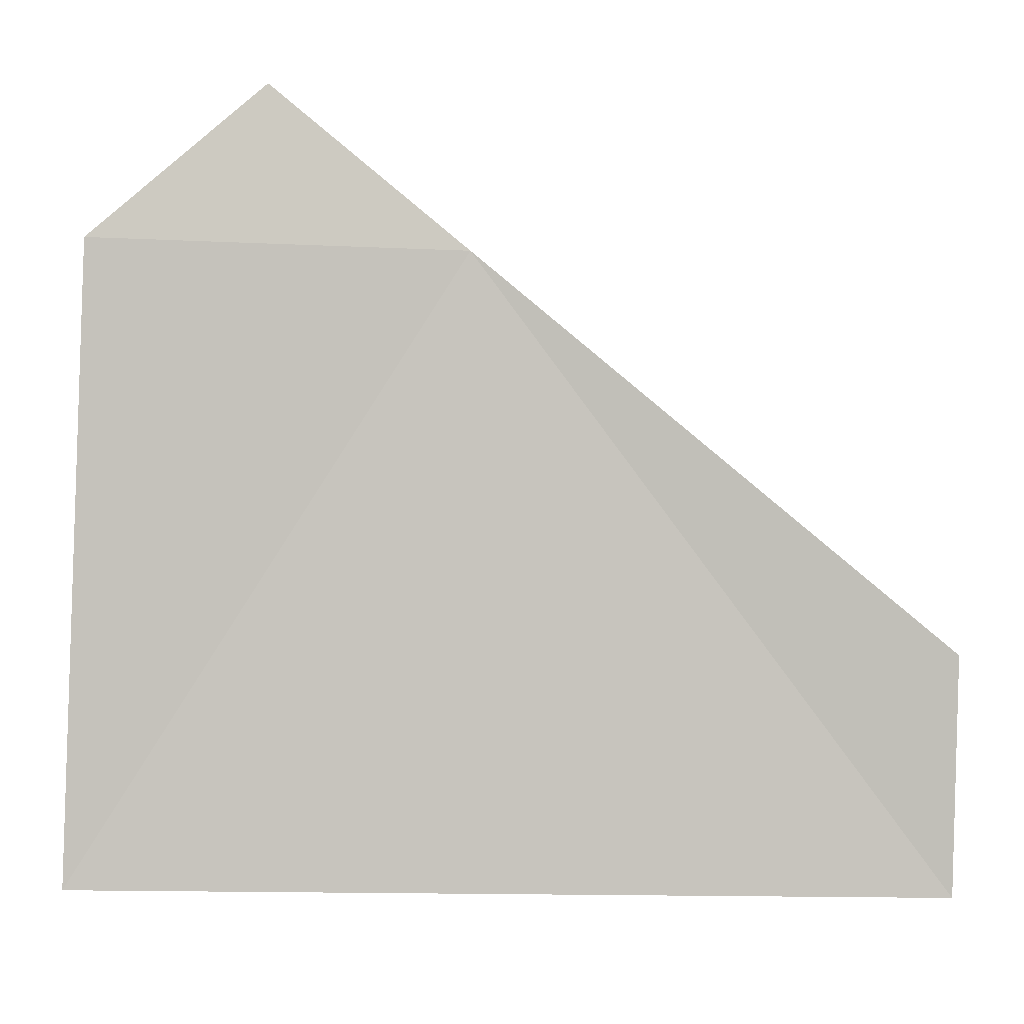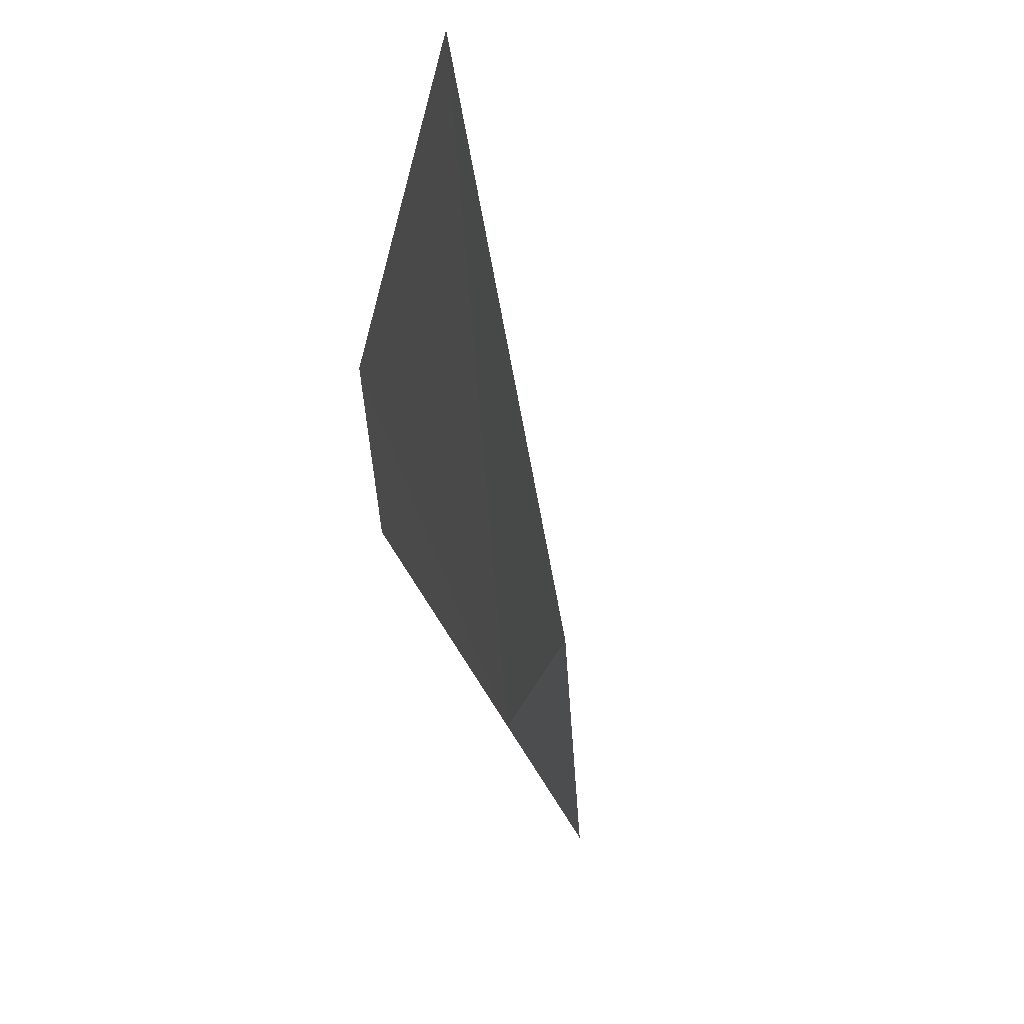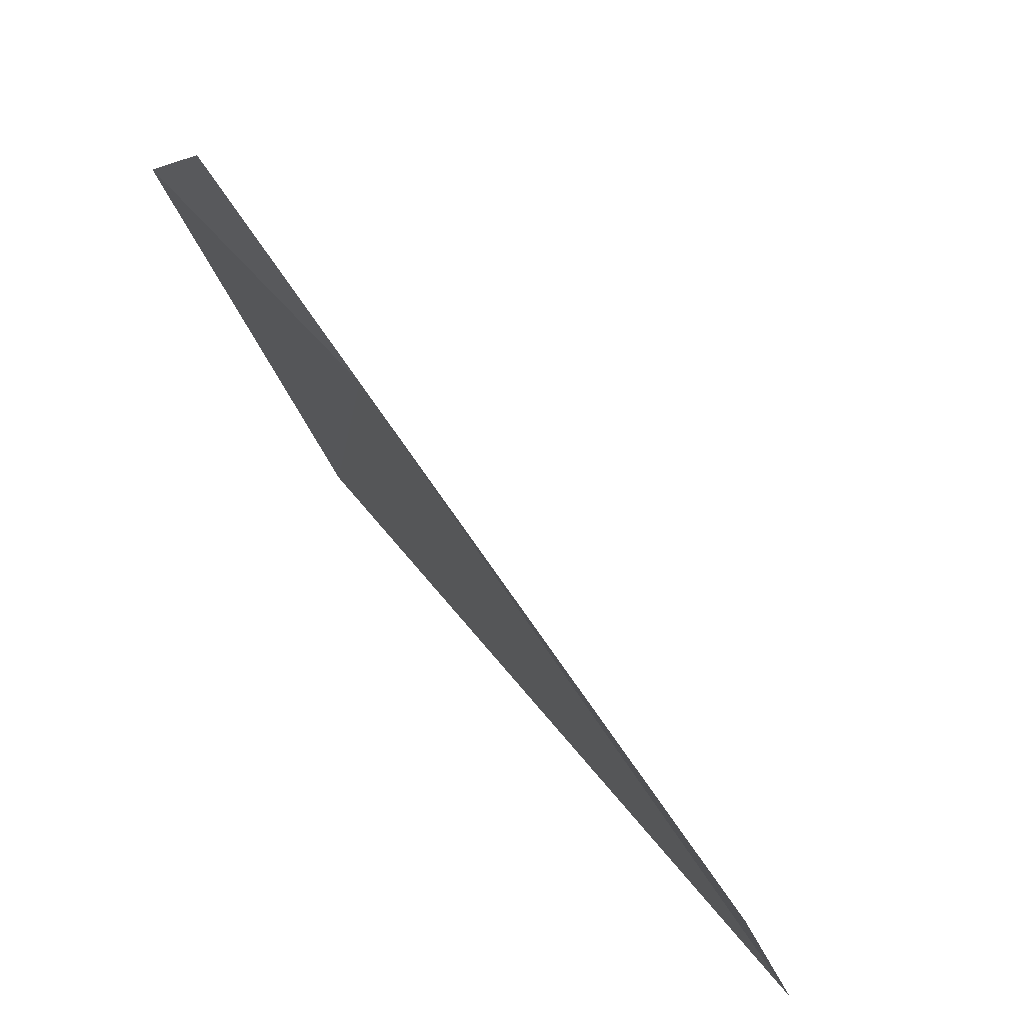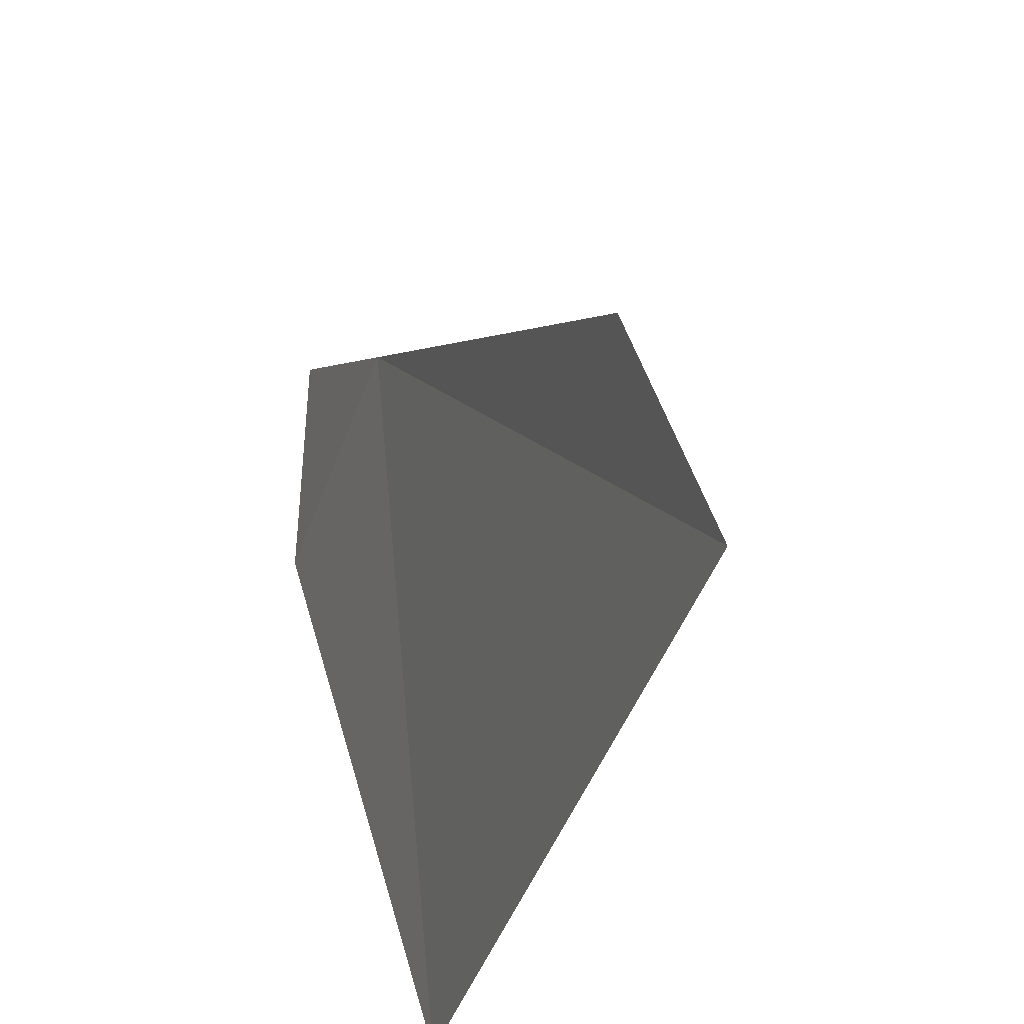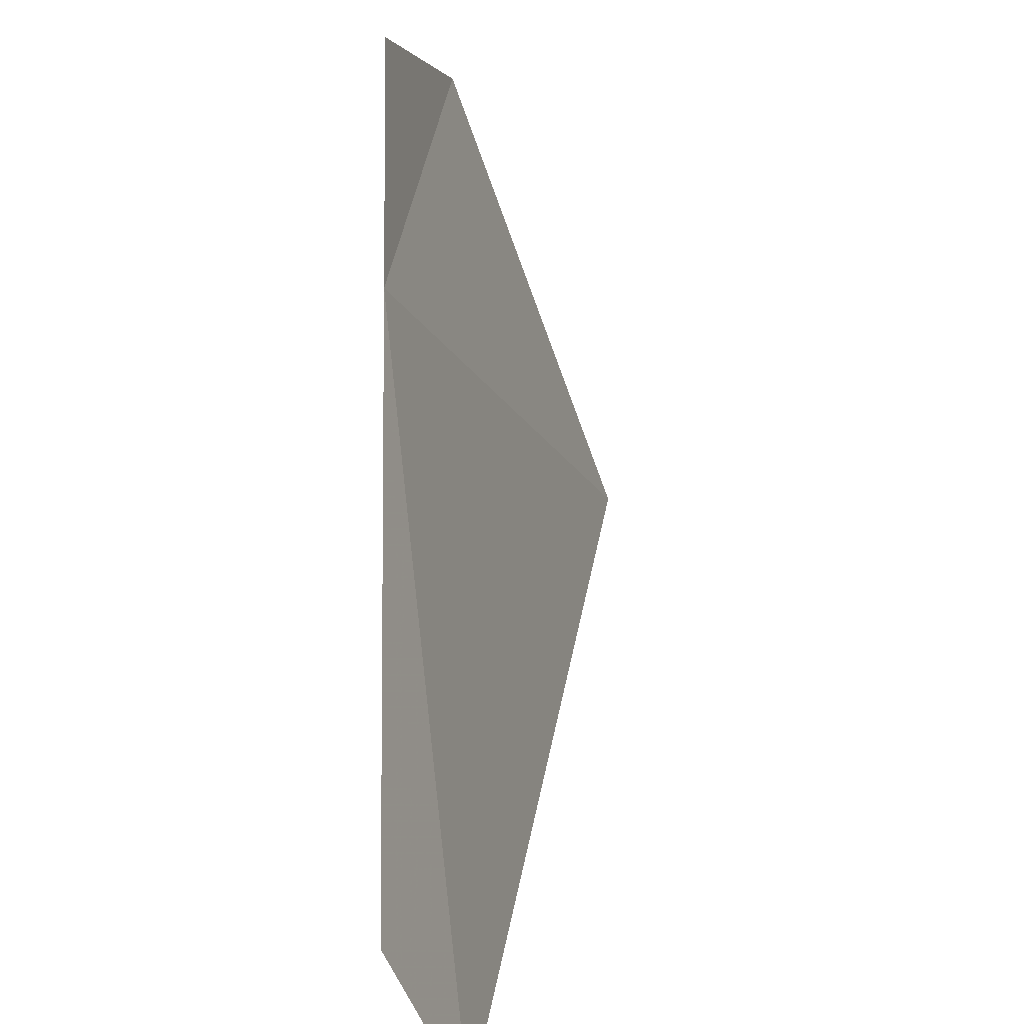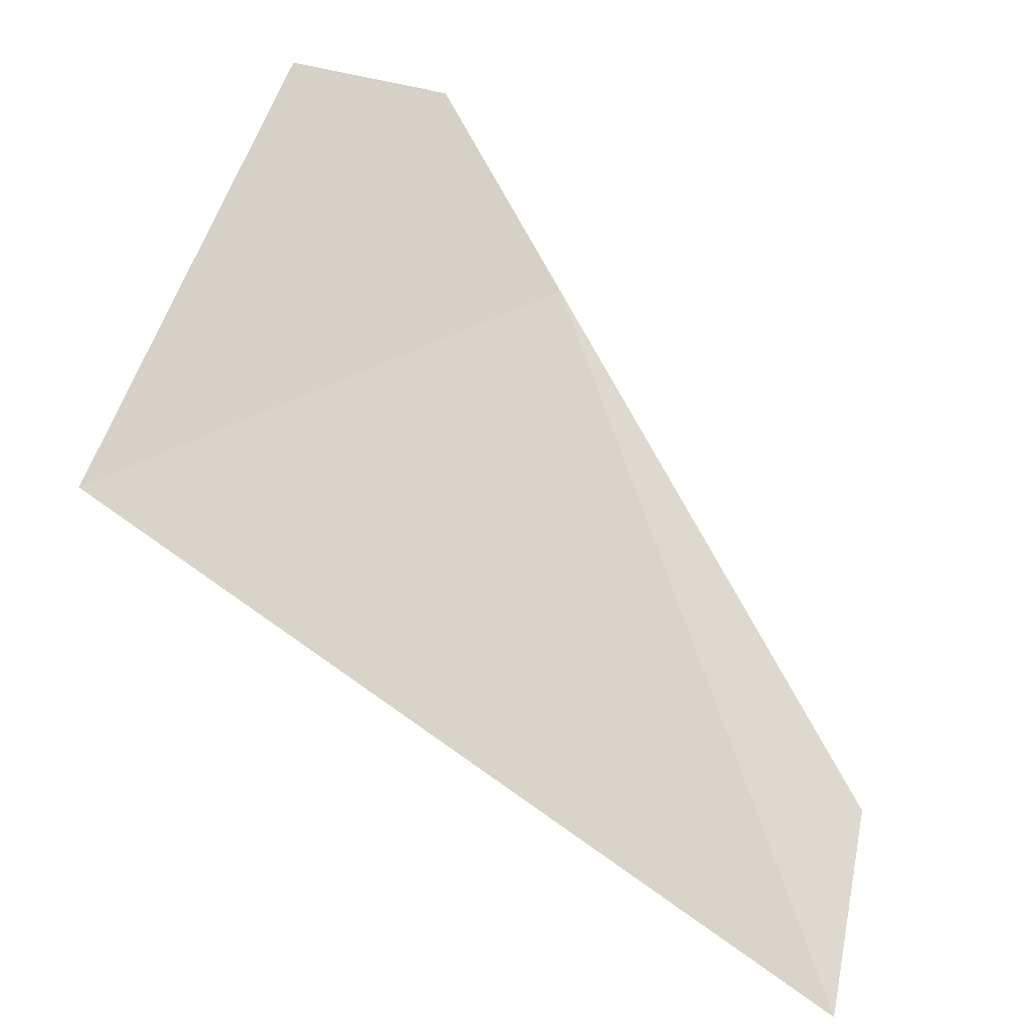
<metadata>
{"format":"obj","ext":"obj","renderer":"f3d","projection":"perspective","resolution":1024,"background":"white","views":[{"elev":-15.4,"azim":-105.8,"up":"+Z"},{"elev":76.4,"azim":-27.5,"up":"+Y"},{"elev":49.6,"azim":-46.1,"up":"+Z"},{"elev":-39.7,"azim":-27.4,"up":"+Z"},{"elev":43.8,"azim":-0.3,"up":"+Z"},{"elev":-58.2,"azim":-142.8,"up":"+Z"}]}
</metadata>
<code>
v 4.834 -0.6889 10.06
v 4.834 -0.9023 9.903
v 4.834 -0.6024 10.13
v 4.86 -0.5331 10.06
v 4.938 -0.5445 9.805
v 4.867 -0.91 9.805
f 1 5 4
f 1 6 5
f 1 3 2
f 1 4 3
f 1 2 6

</code>
